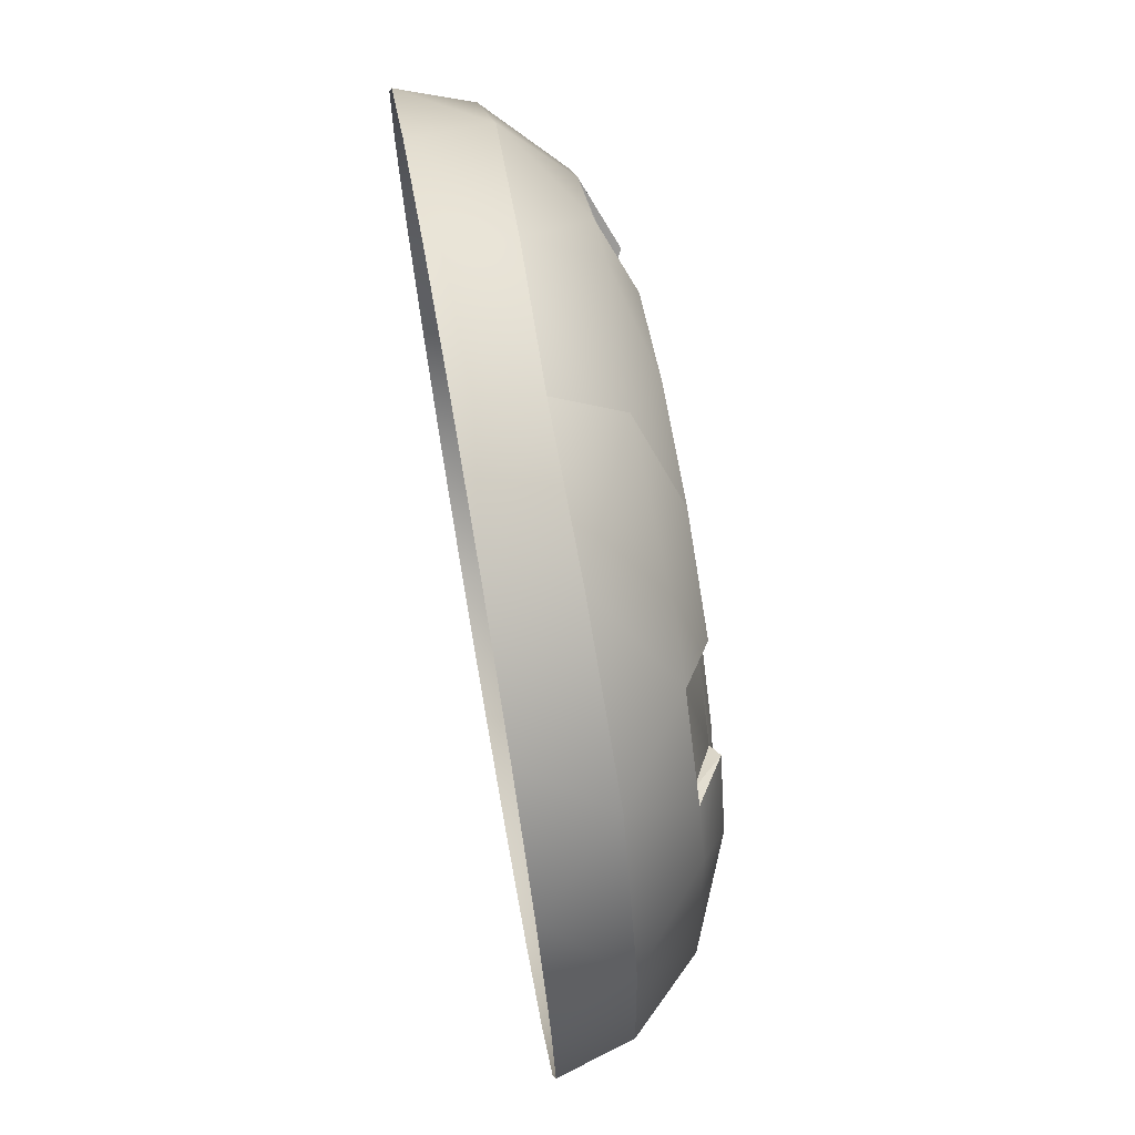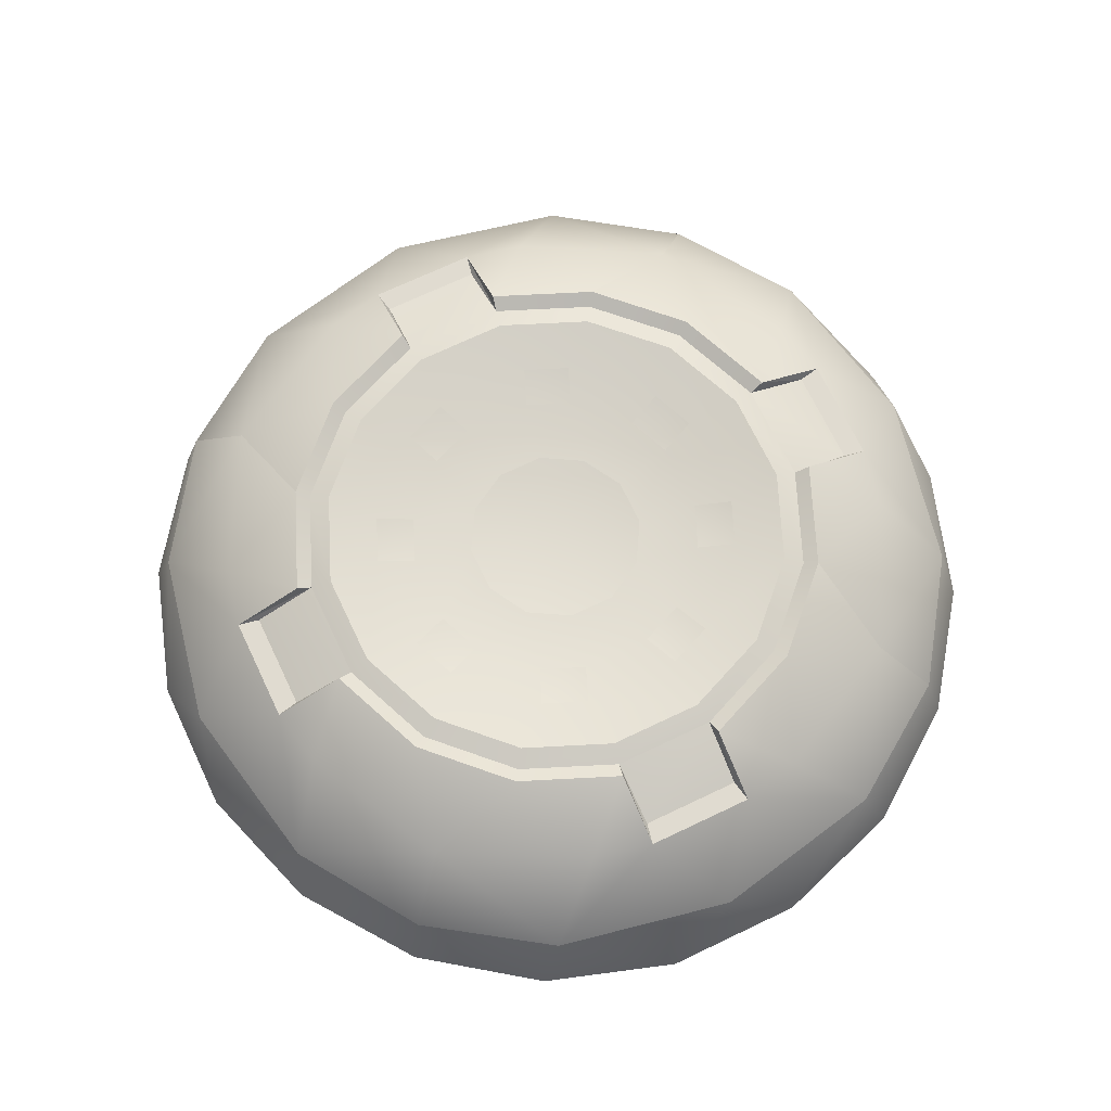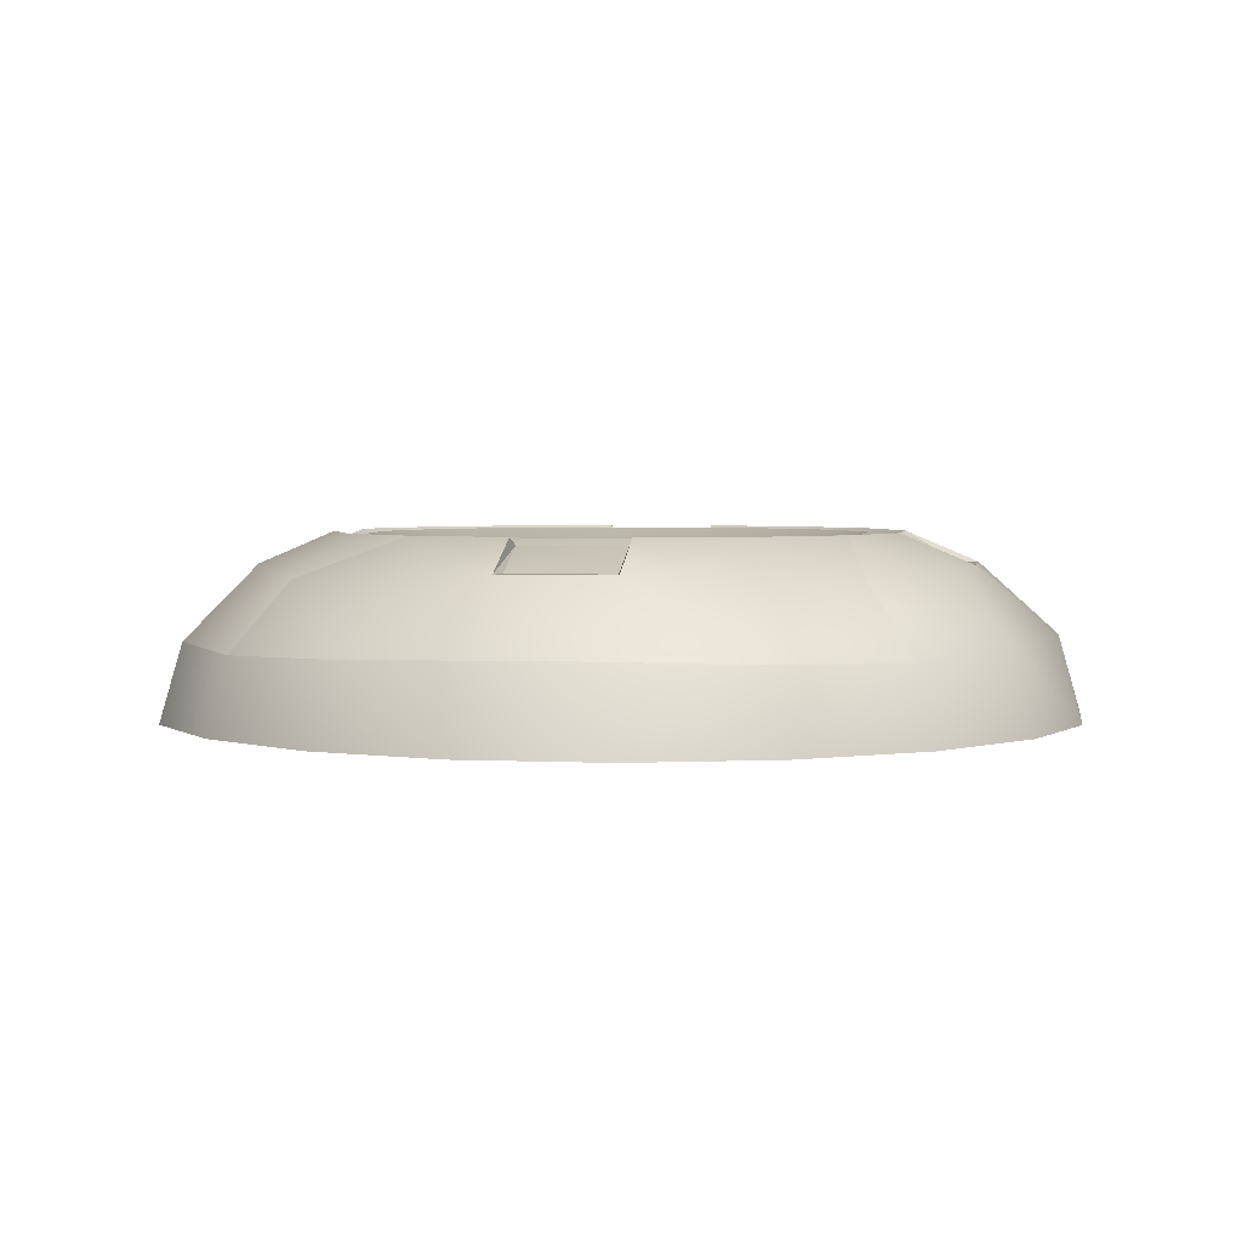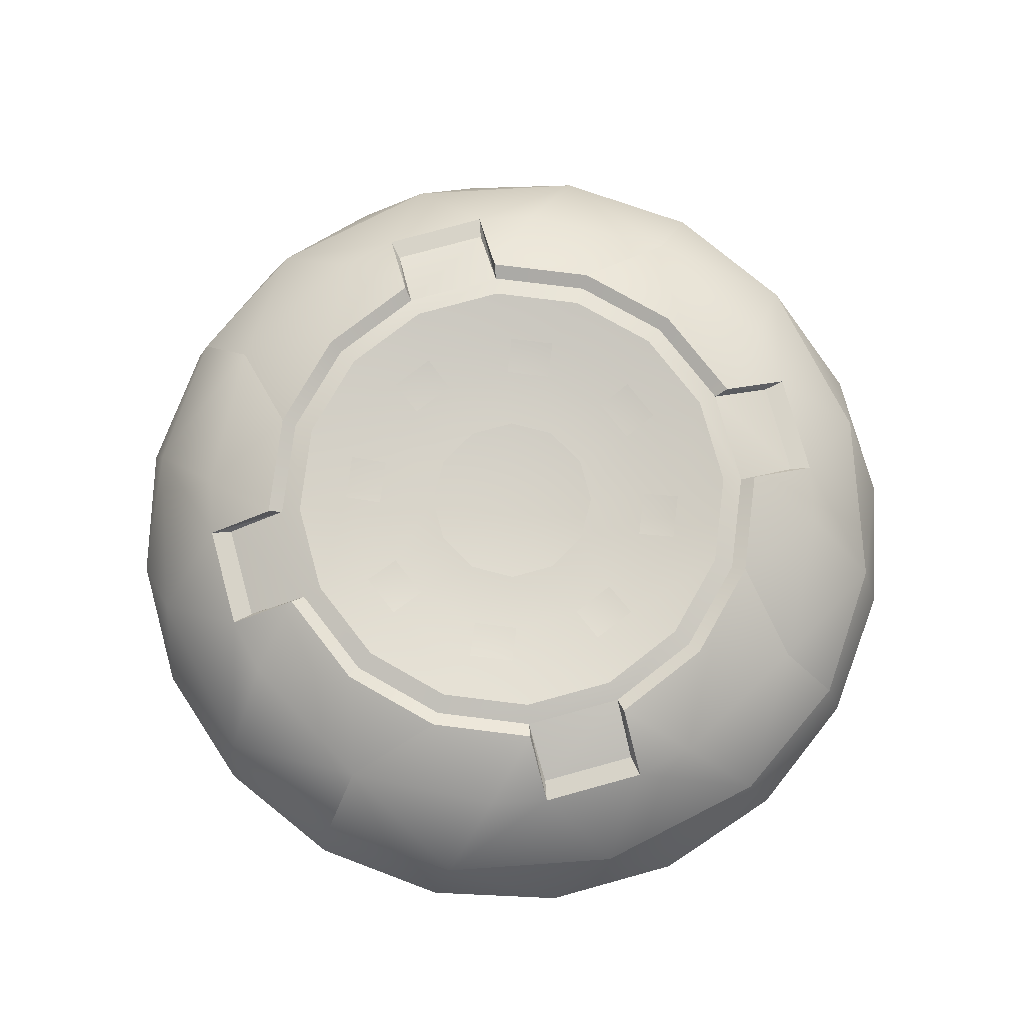
<metadata>
{"format":"obj","ext":"obj","renderer":"f3d","projection":"perspective","resolution":1024,"background":"white","views":[{"elev":72.0,"azim":80.1,"up":"+Z"},{"elev":70.0,"azim":-70.5,"up":"+Y"},{"elev":3.3,"azim":54.2,"up":"+Y"},{"elev":76.5,"azim":-150.4,"up":"+Y"}]}
</metadata>
<code>
o m_HE_Regen_121.000_m_HE_Regen_121.001
v 0.07816 -0.0736 -0.2405
v 0.08172 -0.03095 -0.225
v 0.1487 -0.0736 -0.2046
v 0 -0.03281 -0.2405
v 0 -0.0736 -0.2529
v 0.1679 -0.02866 -0.1679
v 0.2046 -0.0736 -0.1487
v 0.2529 -0.0736 0
v 0.2405 -0.0736 -0.07816
v 0.2405 -0.03281 -1e-06
v 0.2405 -0.0736 0.07816
v 0.225 -0.03095 0.08172
v 0.2046 -0.0736 0.1487
v 0.1679 -0.02866 0.1679
v 0.1487 -0.0736 0.2046
v 0.08172 -0.03095 0.225
v 0.07815 -0.0736 0.2405
v 0 -0.03281 0.2405
v 0 -0.0736 0.2529
v -0.07816 -0.0736 0.2405
v -0.08172 -0.03095 0.225
v -0.1487 -0.0736 0.2046
v -0.1679 -0.02866 0.1679
v -0.2046 -0.0736 0.1487
v -0.225 -0.03095 0.08172
v -0.2405 -0.0736 0.07815
v -0.2405 -0.03281 0
v -0.2529 -0.0736 0
v -0.2405 -0.0736 -0.07816
v -0.225 -0.03095 -0.08172
v -0.2046 -0.0736 -0.1487
v -0.1679 -0.02866 -0.1679
v -0.1487 -0.0736 -0.2046
v -0.08172 -0.03095 -0.225
v -0.07815 -0.0736 -0.2405
v 0 0.00398 -0.2046
v 0.08611 0.008973 -0.1775
v 0.03065 0.02581 -0.1541
v 0.08728 0.02581 -0.1306
v -0.03065 0.02581 -0.1541
v 0.1154 0.008973 -0.1588
v 0.1588 0.008973 -0.1154
v 0.225 -0.03095 -0.08172
v 0.2046 0.00398 -1e-06
v 0.1775 0.008973 -0.08611
v 0.1541 0.02581 -0.03065
v 0.1306 0.02581 -0.08728
v 0.1484 0.008974 -0.1085
v 0.1085 0.008974 -0.1484
v 0.08265 0.02159 -0.1237
v 0.1237 0.02159 -0.08265
v 0.07612 0.02498 -0.1139
v 0.02673 0.02498 -0.1344
v 0.02902 0.02159 -0.1459
v -0.02673 0.02498 -0.1344
v -0.02902 0.02159 -0.1459
v -0.07612 0.02498 -0.1139
v -0.08265 0.02159 -0.1237
v -0.1139 0.02498 -0.07612
v -0.1237 0.02159 -0.08265
v 0.1139 0.02498 -0.07612
v 0.1459 0.02159 -0.02902
v 0.1344 0.02498 -0.02673
v 0.1459 0.02159 0.02902
v 0.1344 0.02498 0.02673
v 0.1237 0.02159 0.08265
v 0.1139 0.02498 0.07612
v 0.08265 0.02159 0.1237
v 0.07612 0.02498 0.1139
v 0.02902 0.02159 0.1459
v 0.02673 0.02498 0.1344
v -0.02902 0.02159 0.1459
v -0.02673 0.02498 0.1344
v -0.08265 0.02159 0.1237
v -0.07612 0.02498 0.1139
v -0.1237 0.02159 0.08265
v -0.1139 0.02498 0.07612
v -0.1459 0.02159 0.02902
v -0.1344 0.02498 0.02673
v -0.1459 0.02159 -0.02902
v -0.1344 0.02498 -0.02673
v 0.1484 0.008974 -0.1085
v 0.1154 0.008973 -0.1588
v 0.1085 0.008974 -0.1484
v 0.1588 0.008973 -0.1154
v 0.1237 0.02159 -0.08265
v 0.1588 0.008973 -0.1154
v 0.1484 0.008974 -0.1085
v 0.1588 0.008973 -0.1154
v 0.1237 0.02159 -0.08265
v 0.1306 0.02581 -0.08728
v 0.1085 0.008974 -0.1484
v 0.08728 0.02581 -0.1306
v 0.08265 0.02159 -0.1237
v 0.08728 0.02581 -0.1306
v 0.1085 0.008974 -0.1484
v 0.1154 0.008973 -0.1588
v -0.2405 -0.03281 0
v -0.2046 0.00398 0
v -0.225 -0.03095 -0.08172
v -0.1775 0.008973 -0.08611
v -0.1541 0.02581 -0.03065
v -0.1306 0.02581 -0.08728
v -0.1541 0.02581 0.03065
v -0.1588 0.008973 -0.1154
v -0.1679 -0.02866 -0.1679
v -0.1154 0.008973 -0.1588
v -0.08172 -0.03095 -0.225
v -0.08611 0.008973 -0.1775
v 0 0.00398 -0.2046
v 0 -0.03281 -0.2405
v -0.03065 0.02581 -0.1541
v -0.08728 0.02581 -0.1306
v -0.1085 0.008974 -0.1484
v -0.1484 0.008974 -0.1085
v -0.1237 0.02159 -0.08265
v -0.08265 0.02159 -0.1237
v -0.1085 0.008974 -0.1484
v -0.1588 0.008973 -0.1154
v -0.1484 0.008974 -0.1085
v -0.1154 0.008973 -0.1588
v -0.08265 0.02159 -0.1237
v -0.1154 0.008973 -0.1588
v -0.1085 0.008974 -0.1484
v -0.1154 0.008973 -0.1588
v -0.08265 0.02159 -0.1237
v -0.08728 0.02581 -0.1306
v -0.1484 0.008974 -0.1085
v -0.1306 0.02581 -0.08728
v -0.1237 0.02159 -0.08265
v -0.1306 0.02581 -0.08728
v -0.1484 0.008974 -0.1085
v -0.1588 0.008973 -0.1154
v 0.2405 -0.03281 -1e-06
v 0.2046 0.00398 -1e-06
v 0.225 -0.03095 0.08172
v 0.1775 0.008973 0.08611
v 0.1541 0.02581 0.03065
v 0.1306 0.02581 0.08728
v 0.1541 0.02581 -0.03065
v 0.1588 0.008973 0.1154
v 0.1679 -0.02866 0.1679
v 0.1154 0.008973 0.1588
v 0.08172 -0.03095 0.225
v 0.08611 0.008973 0.1775
v 1e-06 0.00398 0.2046
v 0 -0.03281 0.2405
v 0.03065 0.02581 0.1541
v 0.08728 0.02581 0.1306
v 0.1085 0.008974 0.1484
v 0.1484 0.008974 0.1085
v 0.1237 0.02159 0.08265
v 0.08265 0.02159 0.1237
v 0.1085 0.008974 0.1484
v 0.1588 0.008973 0.1154
v 0.1484 0.008974 0.1085
v 0.1154 0.008973 0.1588
v 0.08265 0.02159 0.1237
v 0.1154 0.008973 0.1588
v 0.1085 0.008974 0.1484
v 0.1154 0.008973 0.1588
v 0.08265 0.02159 0.1237
v 0.08728 0.02581 0.1306
v 0.1484 0.008974 0.1085
v 0.1306 0.02581 0.08728
v 0.1237 0.02159 0.08265
v 0.1306 0.02581 0.08728
v 0.1484 0.008974 0.1085
v 0.1588 0.008973 0.1154
v 0 -0.03281 0.2405
v 1e-06 0.00398 0.2046
v -0.08172 -0.03095 0.225
v -0.08611 0.008973 0.1775
v -0.03065 0.02581 0.1541
v -0.08728 0.02581 0.1306
v 0.03065 0.02581 0.1541
v -0.1154 0.008973 0.1588
v -0.1679 -0.02866 0.1679
v -0.1588 0.008973 0.1154
v -0.225 -0.03095 0.08172
v -0.1775 0.008973 0.08611
v -0.2046 0.00398 0
v -0.2405 -0.03281 0
v -0.1541 0.02581 0.03065
v -0.1306 0.02581 0.08728
v -0.1484 0.008974 0.1085
v -0.1085 0.008974 0.1484
v -0.08265 0.02159 0.1237
v -0.1237 0.02159 0.08265
v -0.1484 0.008974 0.1085
v -0.1154 0.008973 0.1588
v -0.1085 0.008974 0.1484
v -0.1588 0.008973 0.1154
v -0.1237 0.02159 0.08265
v -0.1588 0.008973 0.1154
v -0.1484 0.008974 0.1085
v -0.1588 0.008973 0.1154
v -0.1237 0.02159 0.08265
v -0.1306 0.02581 0.08728
v -0.1085 0.008974 0.1484
v -0.08728 0.02581 0.1306
v -0.08265 0.02159 0.1237
v -0.08728 0.02581 0.1306
v -0.1085 0.008974 0.1484
v -0.1154 0.008973 0.1588
v 0 0.01095 -0.05149
v -0.02574 0.01095 -0.04459
v 0 0.008892 0
v 0.02574 0.01095 -0.04459
v 0.04459 0.01095 -0.02574
v 0.05149 0.01095 0
v 0.04459 0.01095 0.02574
v -0.04459 0.01095 -0.02574
v -0.05149 0.01095 0
v -0.04459 0.01095 0.02575
v -0.02574 0.01095 0.04459
v 0 0.01095 0.05149
v 0.02574 0.01095 0.04459
v -0.04484 0.01497 -0.07305
v -0.07305 0.01497 -0.04484
v -0.02574 0.01095 -0.04459
v -0.01995 0.01497 -0.08336
v 0 0.01095 -0.05149
v 0.01995 0.01497 -0.08336
v -0.05332 0.01852 -0.09328
v -0.09328 0.01852 -0.05332
v 0.02825 0.01852 -0.1037
v -0.02825 0.01852 -0.1037
v -0.1139 0.02498 -0.07612
v -0.07612 0.02498 -0.1139
v -0.02673 0.02498 -0.1344
v 0.02673 0.02498 -0.1344
v 0.05332 0.01852 -0.09328
v 0.07612 0.02498 -0.1139
v 0.09328 0.01852 -0.05332
v 0.04484 0.01497 -0.07305
v 0.02574 0.01095 -0.04459
v 0.04459 0.01095 -0.02574
v 0.07305 0.01497 -0.04484
v 0.08336 0.01497 -0.01995
v 0.05149 0.01095 0
v 0.08336 0.01497 0.01995
v 0.04459 0.01095 0.02574
v 0.07305 0.01497 0.04484
v 0.1037 0.01852 0.02825
v 0.1037 0.01852 -0.02825
v 0.1139 0.02498 -0.07612
v 0.1344 0.02498 -0.02673
v 0.1344 0.02498 0.02673
v 0.09328 0.01852 0.05332
v 0.05332 0.01852 0.09328
v 0.04484 0.01497 0.07305
v 0.02574 0.01095 0.04459
v 0.01995 0.01497 0.08336
v 0 0.01095 0.05149
v -0.01995 0.01497 0.08336
v -0.02574 0.01095 0.04459
v -0.04484 0.01497 0.07305
v -0.02825 0.01852 0.1037
v 0.02825 0.01852 0.1037
v 0.1139 0.02498 0.07612
v 0.07612 0.02498 0.1139
v 0.02673 0.02498 0.1344
v -0.02673 0.02498 0.1344
v -0.05332 0.01852 0.09328
v -0.09328 0.01852 0.05332
v -0.07305 0.01497 0.04484
v -0.04459 0.01095 0.02575
v -0.08336 0.01497 0.01995
v -0.05149 0.01095 0
v -0.08336 0.01497 -0.01995
v -0.04459 0.01095 -0.02574
v -0.1037 0.01852 -0.02825
v -0.1037 0.01852 0.02825
v -0.07612 0.02498 0.1139
v -0.1139 0.02498 0.07612
v -0.1344 0.02498 0.02673
v -0.1344 0.02498 -0.02673
v -0.02825 0.01852 -0.1037
v -0.04484 0.01497 -0.07305
v -0.01995 0.01497 -0.08336
v -0.05332 0.01852 -0.09328
v 0.05332 0.01852 -0.09328
v 0.01995 0.01497 -0.08336
v 0.04484 0.01497 -0.07305
v 0.02825 0.01852 -0.1037
v 0.1037 0.01852 -0.02825
v 0.07305 0.01497 -0.04484
v 0.08336 0.01497 -0.01995
v 0.09328 0.01852 -0.05332
v 0.09328 0.01852 0.05332
v 0.08336 0.01497 0.01995
v 0.07305 0.01497 0.04484
v 0.1037 0.01852 0.02825
v 0.02825 0.01852 0.1037
v 0.04484 0.01497 0.07305
v 0.01995 0.01497 0.08336
v 0.05332 0.01852 0.09328
v -0.05332 0.01852 0.09328
v -0.01995 0.01497 0.08336
v -0.04484 0.01497 0.07305
v -0.02825 0.01852 0.1037
v -0.1037 0.01852 0.02825
v -0.07305 0.01497 0.04484
v -0.08336 0.01497 0.01995
v -0.09328 0.01852 0.05332
v -0.09328 0.01852 -0.05332
v -0.08336 0.01497 -0.01995
v -0.07305 0.01497 -0.04484
v -0.1037 0.01852 -0.02825
v -0.02902 0.02159 -0.1459
v -0.08728 0.02581 -0.1306
v -0.08265 0.02159 -0.1237
v -0.03065 0.02581 -0.1541
v 0.02902 0.02159 -0.1459
v 0.03065 0.02581 -0.1541
v 0.08265 0.02159 -0.1237
v 0.08728 0.02581 -0.1306
v 0.1459 0.02159 -0.02902
v 0.1306 0.02581 -0.08728
v 0.1237 0.02159 -0.08265
v 0.1541 0.02581 -0.03065
v 0.1459 0.02159 0.02902
v 0.1541 0.02581 0.03065
v 0.1237 0.02159 0.08265
v 0.1306 0.02581 0.08728
v 0.02902 0.02159 0.1459
v 0.08728 0.02581 0.1306
v 0.08265 0.02159 0.1237
v 0.03065 0.02581 0.1541
v -0.02902 0.02159 0.1459
v -0.03065 0.02581 0.1541
v -0.08265 0.02159 0.1237
v -0.08728 0.02581 0.1306
v -0.1459 0.02159 0.02902
v -0.1306 0.02581 0.08728
v -0.1237 0.02159 0.08265
v -0.1541 0.02581 0.03065
v -0.1459 0.02159 -0.02902
v -0.1541 0.02581 -0.03065
v -0.1237 0.02159 -0.08265
v -0.1306 0.02581 -0.08728
f 1 2 3
f 1 4 2
f 5 4 1
f 3 2 6
f 7 3 6
f 8 9 10
f 8 10 11
f 11 10 12
f 11 12 13
f 13 12 14
f 15 13 14
f 15 14 16
f 17 15 16
f 17 16 18
f 19 17 18
f 19 18 20
f 20 18 21
f 20 21 22
f 22 21 23
f 24 22 23
f 24 23 25
f 26 24 25
f 26 25 27
f 28 26 27
f 28 27 29
f 29 27 30
f 29 30 31
f 31 30 32
f 33 31 32
f 33 32 34
f 35 33 34
f 35 34 4
f 5 35 4
f 4 36 2
f 2 36 37
f 38 37 36
f 37 38 39
f 36 40 38
f 37 39 41
f 41 2 37
f 2 41 6
f 42 6 41
f 43 6 42
f 7 6 43
f 9 7 43
f 9 43 10
f 10 43 44
f 43 42 45
f 43 45 44
f 44 45 46
f 45 47 46
f 42 47 45
f 48 49 50
f 50 51 48
f 52 51 50
f 50 53 52
f 53 50 54
f 54 55 53
f 55 54 56
f 56 57 55
f 57 56 58
f 58 59 57
f 59 58 60
f 51 52 61
f 61 62 51
f 62 61 63
f 63 64 62
f 64 63 65
f 65 66 64
f 66 65 67
f 67 68 66
f 68 67 69
f 69 70 68
f 70 69 71
f 71 72 70
f 72 71 73
f 73 74 72
f 74 73 75
f 75 76 74
f 76 75 77
f 77 78 76
f 78 77 79
f 79 80 78
f 80 79 81
f 81 60 80
f 60 81 59
f 82 83 84
f 83 82 85
f 86 87 88
f 89 90 91
f 92 93 94
f 95 96 97
f 98 99 100
f 100 99 101
f 102 101 99
f 101 102 103
f 99 104 102
f 101 103 105
f 105 100 101
f 100 105 106
f 107 106 105
f 108 106 107
f 108 107 109
f 108 109 110
f 111 108 110
f 110 109 112
f 109 113 112
f 107 113 109
f 114 115 116
f 116 117 114
f 118 119 120
f 119 118 121
f 122 123 124
f 125 126 127
f 128 129 130
f 131 132 133
f 134 135 136
f 136 135 137
f 138 137 135
f 137 138 139
f 135 140 138
f 137 139 141
f 141 136 137
f 136 141 142
f 143 142 141
f 144 142 143
f 144 143 145
f 144 145 146
f 147 144 146
f 146 145 148
f 145 149 148
f 143 149 145
f 150 151 152
f 152 153 150
f 154 155 156
f 155 154 157
f 158 159 160
f 161 162 163
f 164 165 166
f 167 168 169
f 170 171 172
f 172 171 173
f 174 173 171
f 173 174 175
f 171 176 174
f 173 175 177
f 177 172 173
f 172 177 178
f 179 178 177
f 180 178 179
f 180 179 181
f 180 181 182
f 183 180 182
f 182 181 184
f 181 185 184
f 179 185 181
f 186 187 188
f 188 189 186
f 190 191 192
f 191 190 193
f 194 195 196
f 197 198 199
f 200 201 202
f 203 204 205
f 206 207 208
f 209 206 208
f 210 209 208
f 211 210 208
f 212 211 208
f 207 213 208
f 213 214 208
f 214 215 208
f 215 216 208
f 216 217 208
f 217 218 208
f 218 212 208
f 219 220 221
f 221 222 219
f 222 221 223
f 224 222 223
f 225 220 219
f 220 225 226
f 227 222 224
f 222 227 228
f 225 229 226
f 229 225 230
f 228 230 225
f 230 228 231
f 227 231 228
f 231 227 232
f 233 232 227
f 232 233 234
f 235 234 233
f 236 235 233
f 237 236 224
f 224 223 237
f 236 237 238
f 239 236 238
f 235 236 239
f 238 240 239
f 240 238 241
f 242 240 241
f 242 241 243
f 243 244 242
f 245 240 242
f 240 245 246
f 234 235 247
f 246 247 235
f 247 246 248
f 245 248 246
f 248 245 249
f 250 249 245
f 244 251 250
f 251 244 252
f 252 244 253
f 244 243 253
f 253 254 252
f 254 253 255
f 256 254 255
f 256 255 257
f 257 258 256
f 259 254 256
f 254 259 260
f 249 250 261
f 251 261 250
f 261 251 262
f 260 262 251
f 262 260 263
f 259 263 260
f 263 259 264
f 265 264 259
f 258 266 265
f 266 258 267
f 267 258 268
f 258 257 268
f 268 269 267
f 269 268 270
f 271 269 270
f 271 270 272
f 272 220 271
f 273 269 271
f 269 273 274
f 264 265 275
f 266 275 265
f 275 266 276
f 274 276 266
f 276 274 277
f 273 277 274
f 277 273 278
f 226 278 273
f 278 226 229
f 220 272 221
f 279 280 281
f 280 279 282
f 283 284 285
f 284 283 286
f 287 288 289
f 288 287 290
f 291 292 293
f 292 291 294
f 295 296 297
f 296 295 298
f 299 300 301
f 300 299 302
f 303 304 305
f 304 303 306
f 307 308 309
f 308 307 310
f 311 312 313
f 312 311 314
f 315 314 311
f 314 315 316
f 317 316 315
f 316 317 318
f 319 320 321
f 320 319 322
f 323 322 319
f 322 323 324
f 325 324 323
f 324 325 326
f 327 328 329
f 328 327 330
f 331 330 327
f 330 331 332
f 333 332 331
f 332 333 334
f 335 336 337
f 336 335 338
f 339 338 335
f 338 339 340
f 341 340 339
f 340 341 342

</code>
